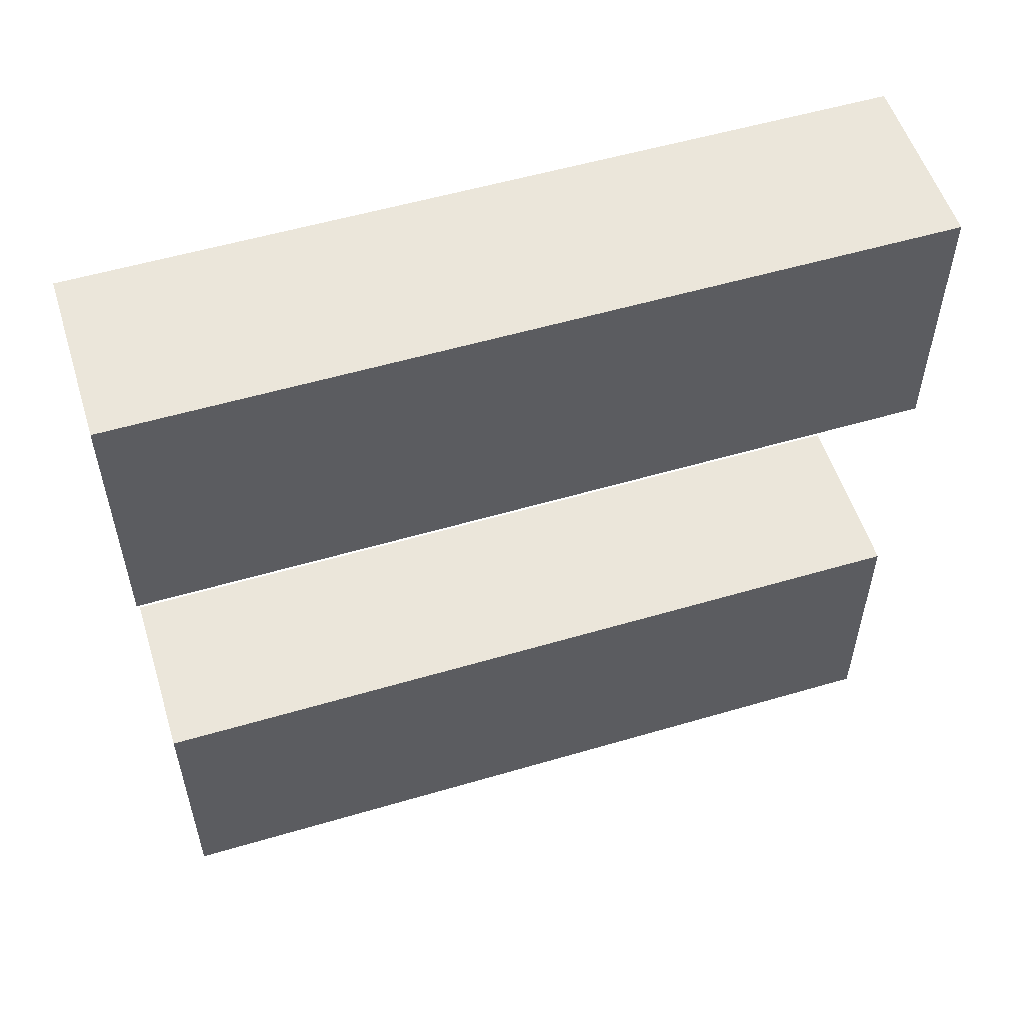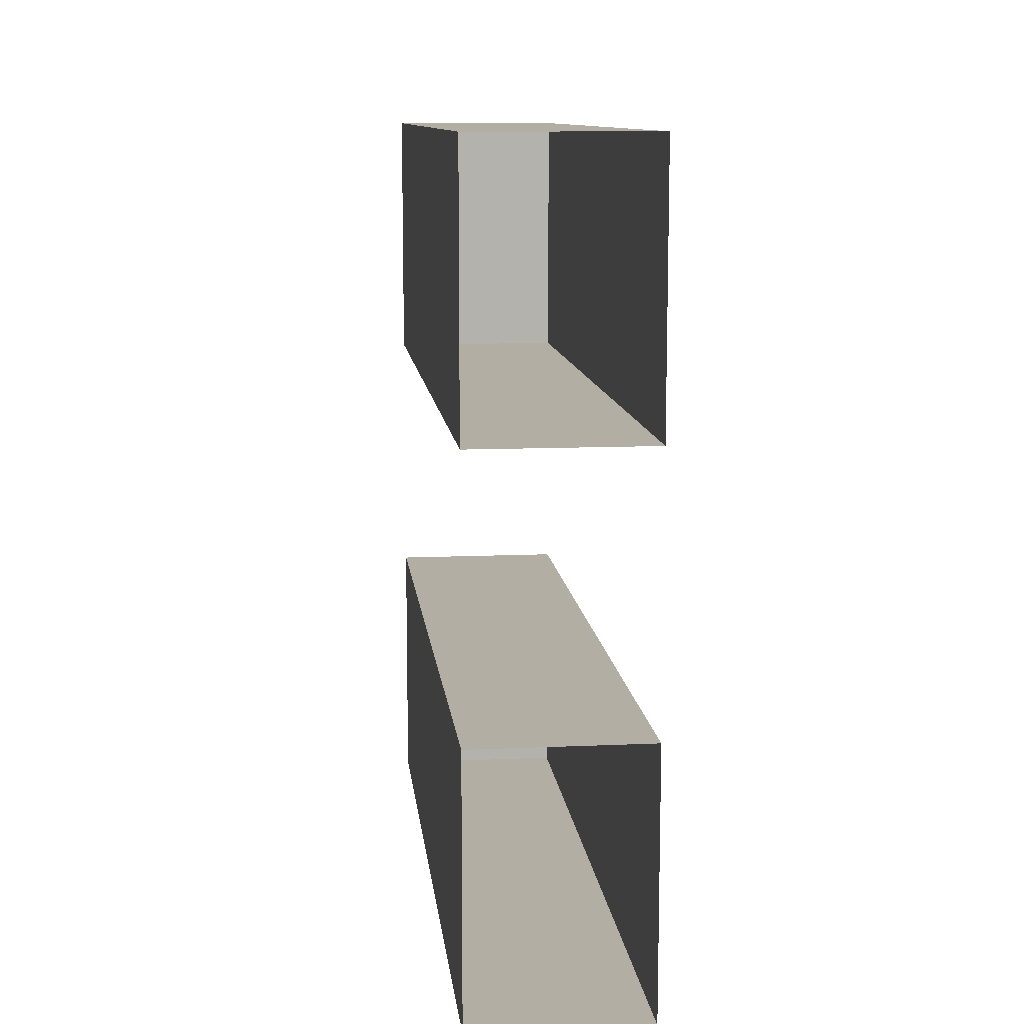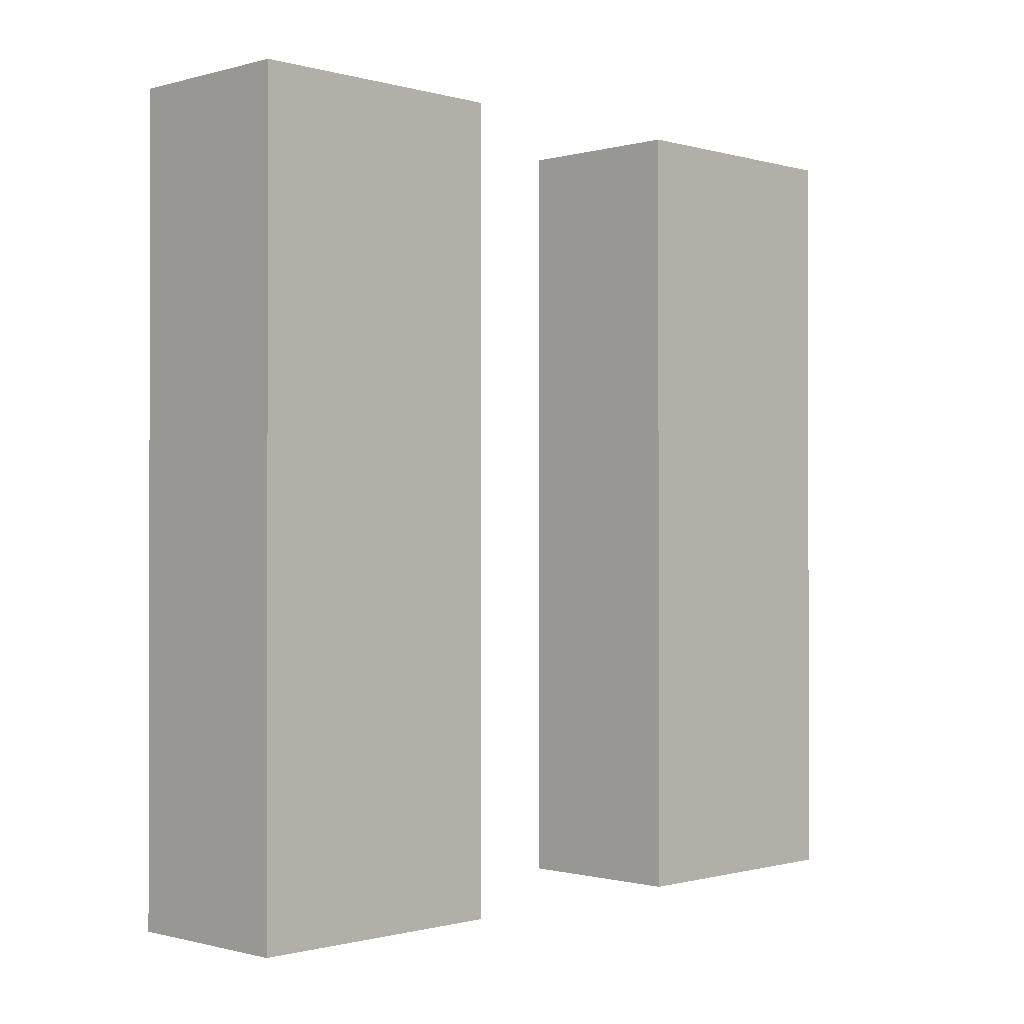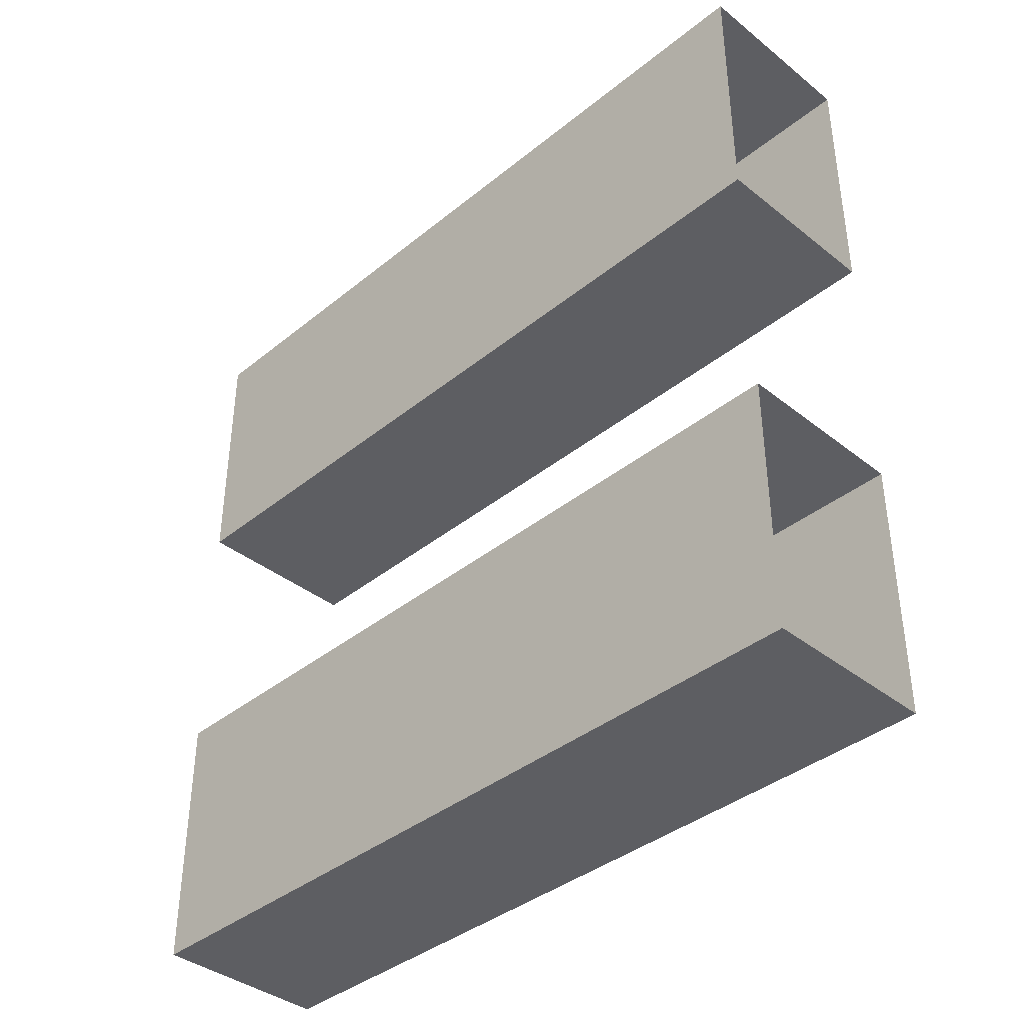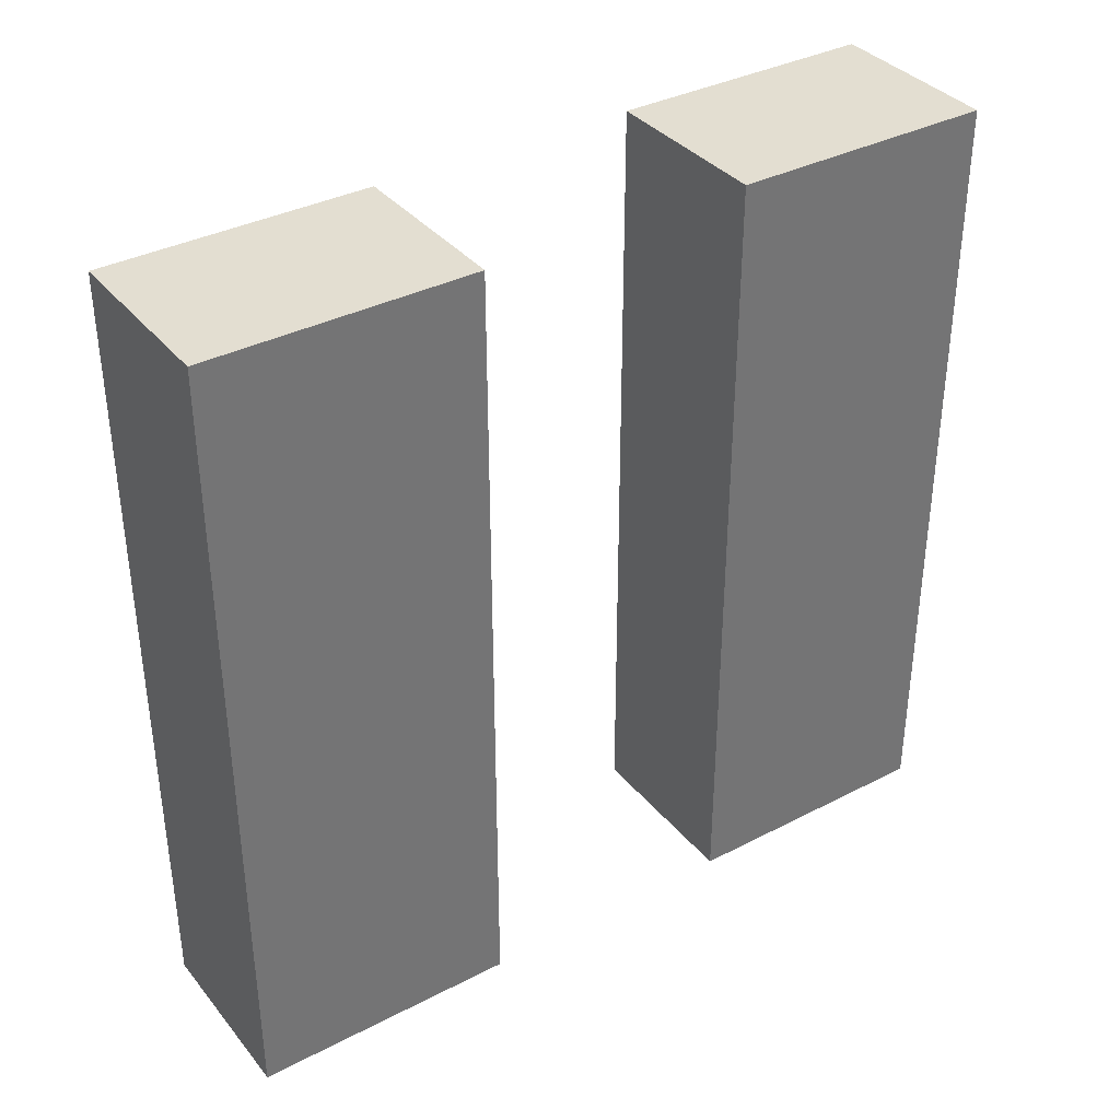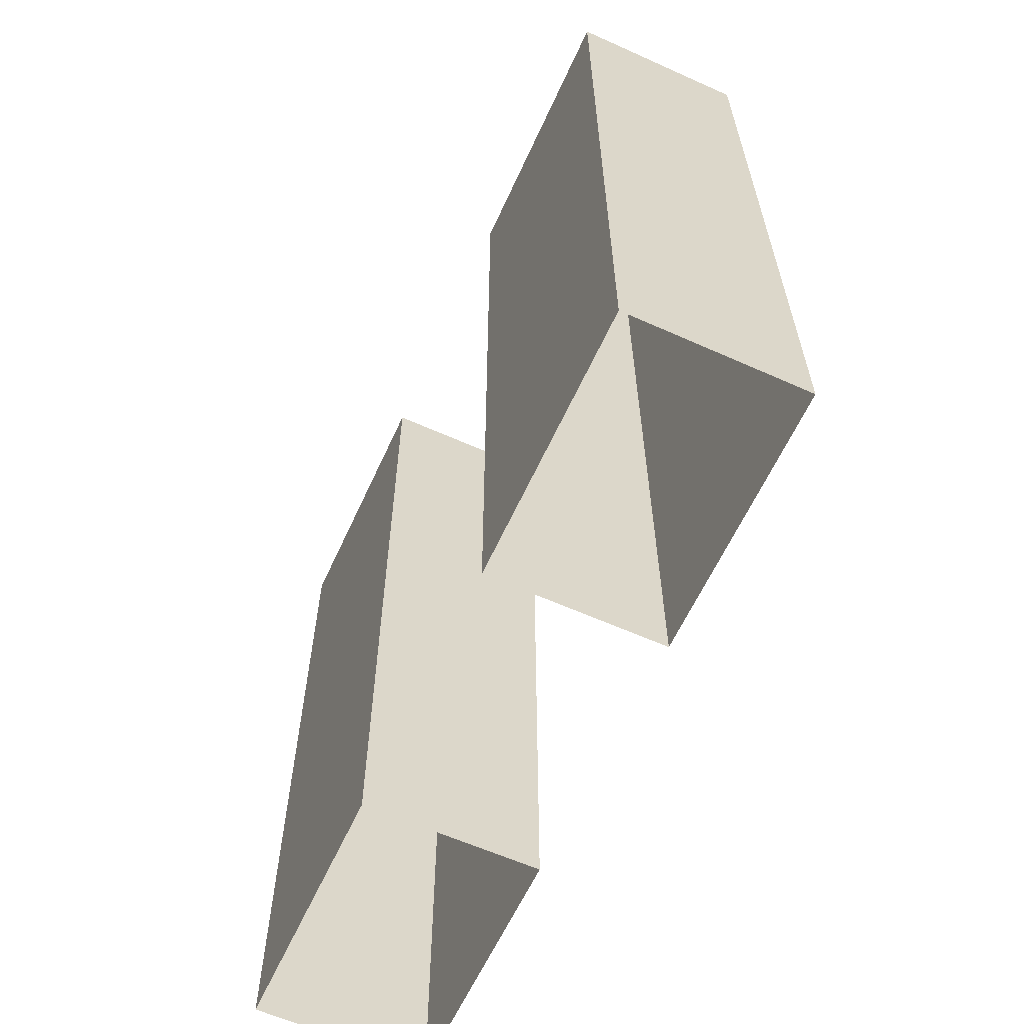
<metadata>
{"format":"obj","ext":"obj","renderer":"f3d","projection":"perspective","resolution":1024,"background":"white","views":[{"elev":54.7,"azim":-107.3,"up":"+Y"},{"elev":11.0,"azim":173.7,"up":"+Y"},{"elev":-0.7,"azim":44.6,"up":"+Z"},{"elev":-38.9,"azim":135.3,"up":"+Y"},{"elev":36.3,"azim":56.0,"up":"+Z"},{"elev":-61.4,"azim":-24.5,"up":"+Z"}]}
</metadata>
<code>
o lower_bar
v -0.0625 0.0625 -0.0625
v -0.0625 0.0625 0.5
v -0.0625 -0.125 -0.0625
v -0.0625 -0.125 0.5
v 0.0625 0.0625 0.5
v 0.0625 0.0625 -0.0625
v 0.0625 -0.125 0.5
v 0.0625 -0.125 -0.0625
f 4 7 5 2
f 3 4 2 1
f 7 8 6 5
f 6 1 2 5
f 7 4 3 8
o top_bar
v -0.0625 0.4375 -0.0625
v -0.0625 0.4375 0.5
v -0.0625 0.25 -0.0625
v -0.0625 0.25 0.5
v 0.0625 0.4375 0.5
v 0.0625 0.4375 -0.0625
v 0.0625 0.25 0.5
v 0.0625 0.25 -0.0625
f 12 15 13 10
f 11 12 10 9
f 15 16 14 13
f 14 9 10 13
f 15 12 11 16

</code>
